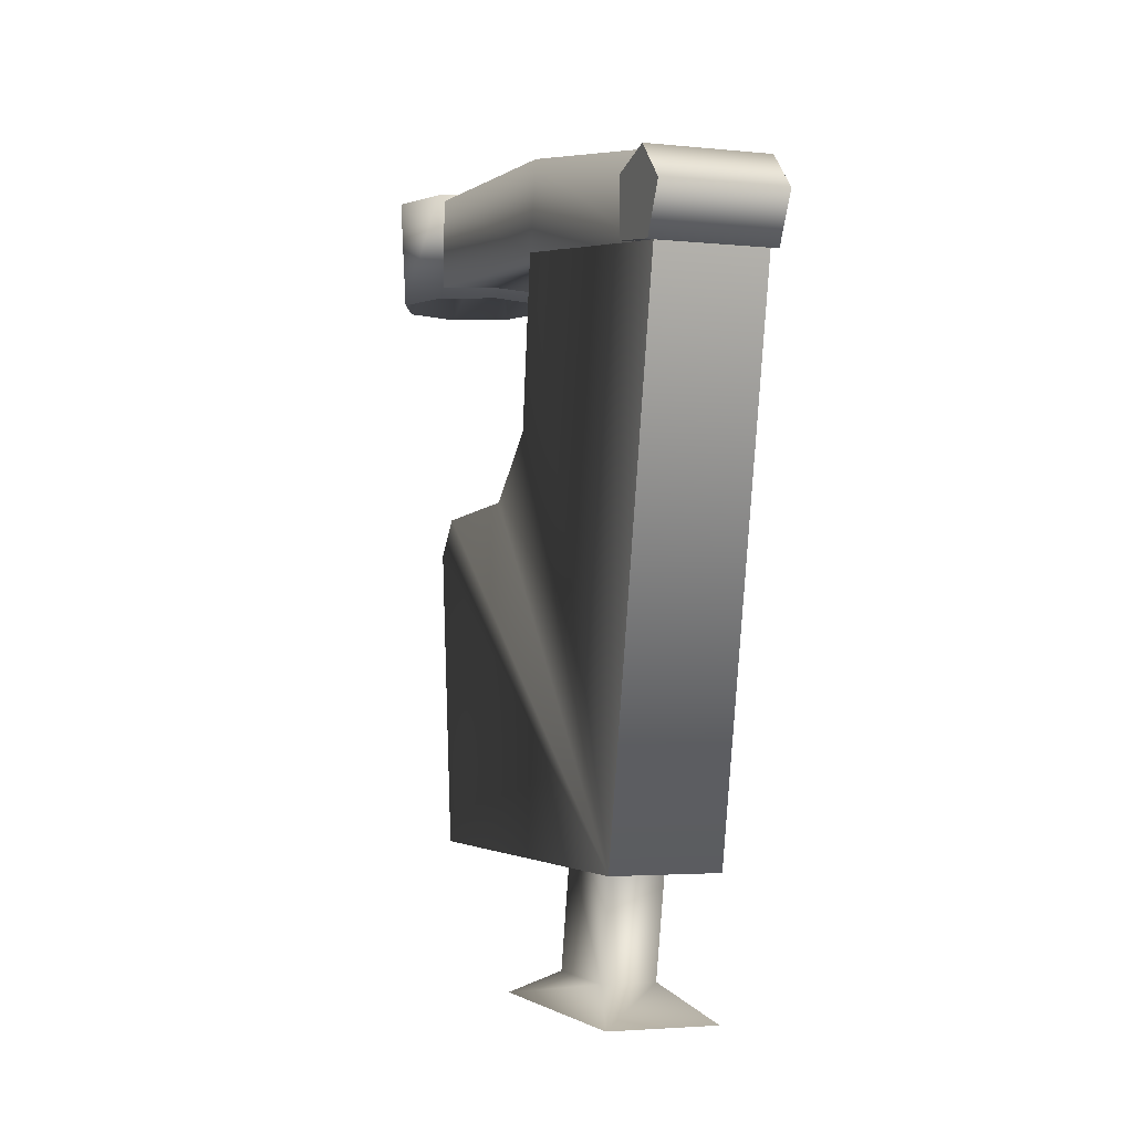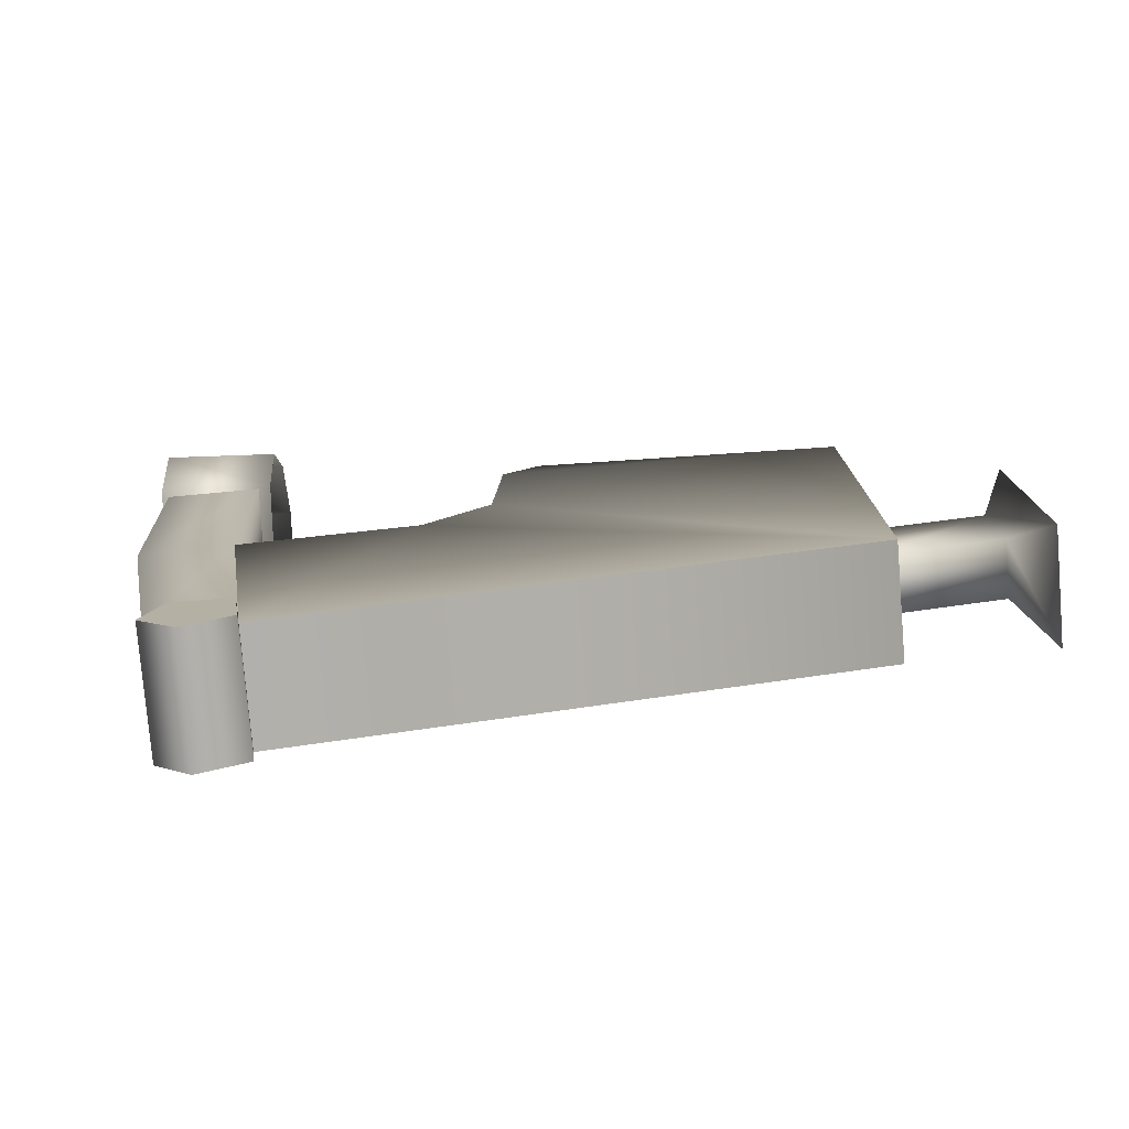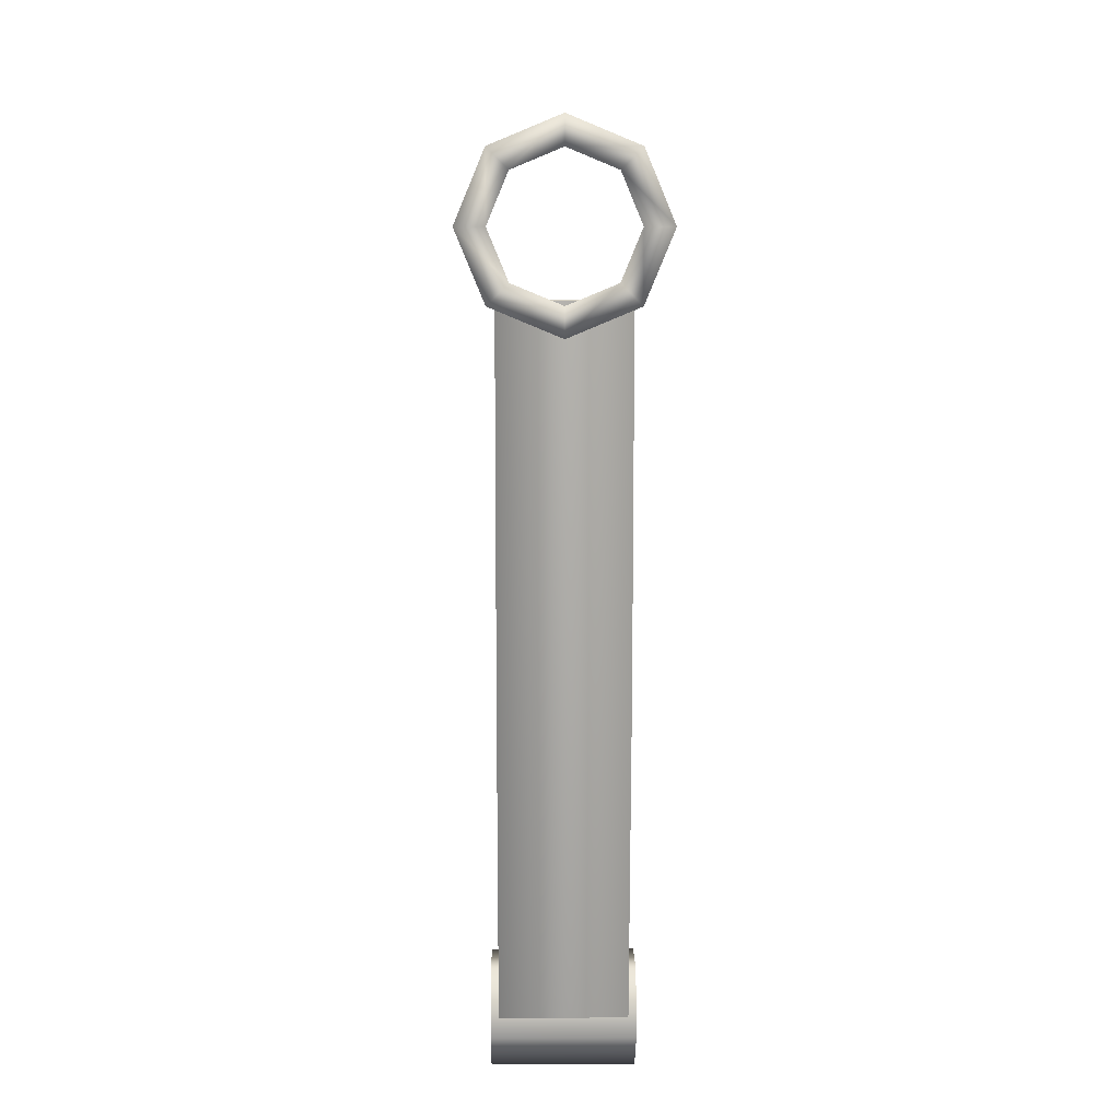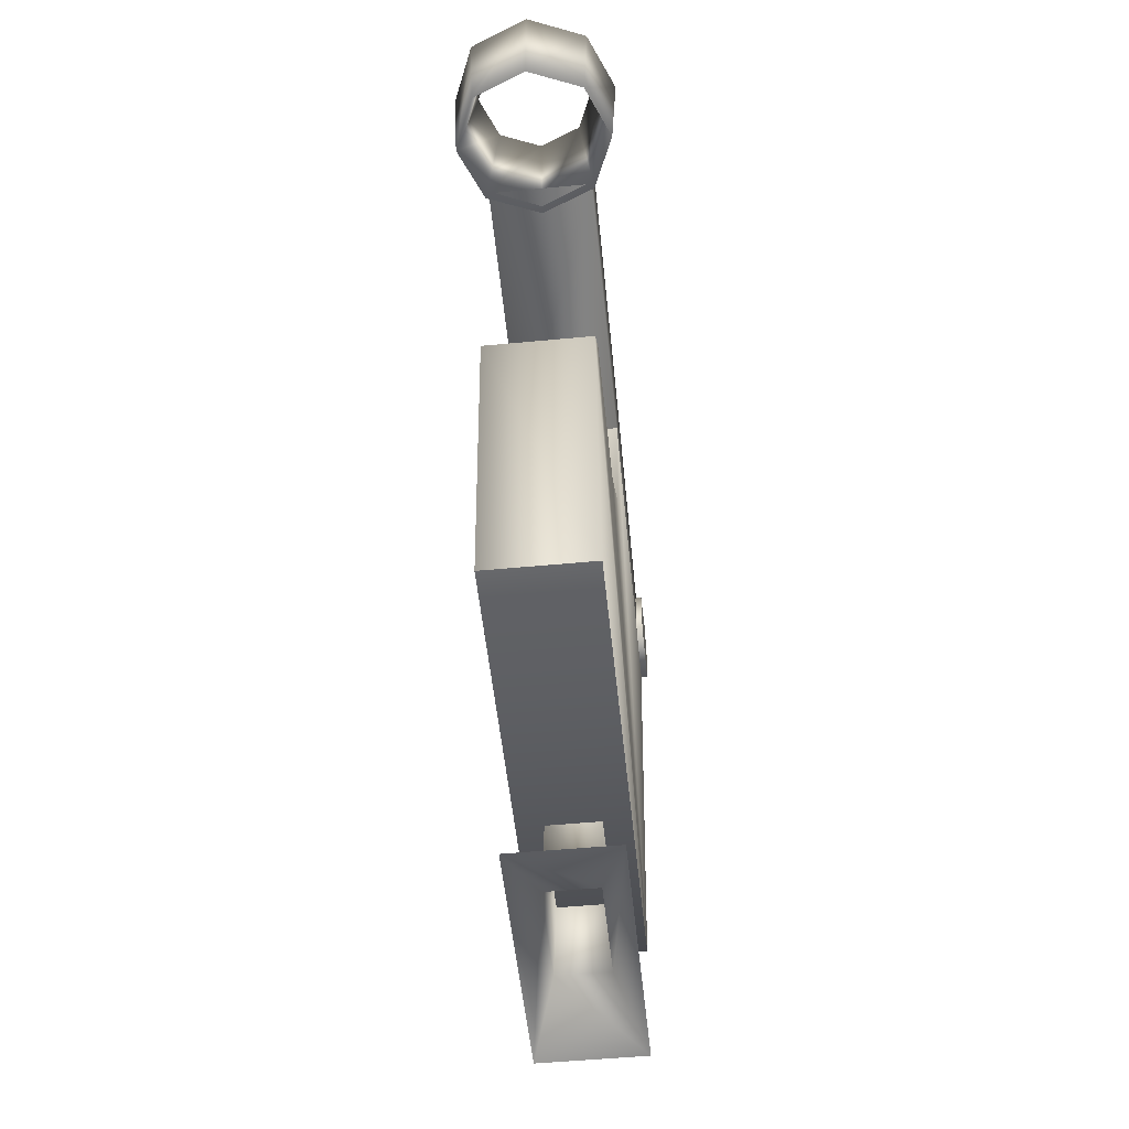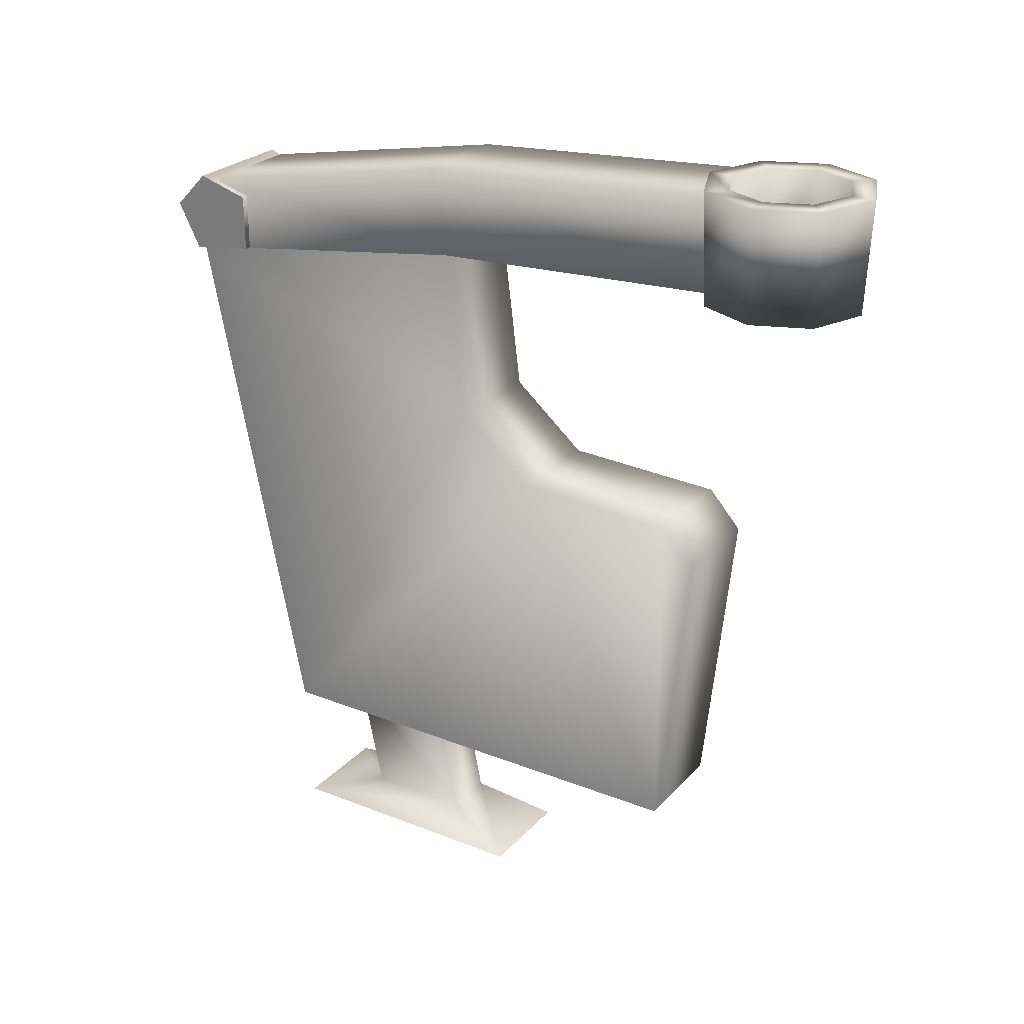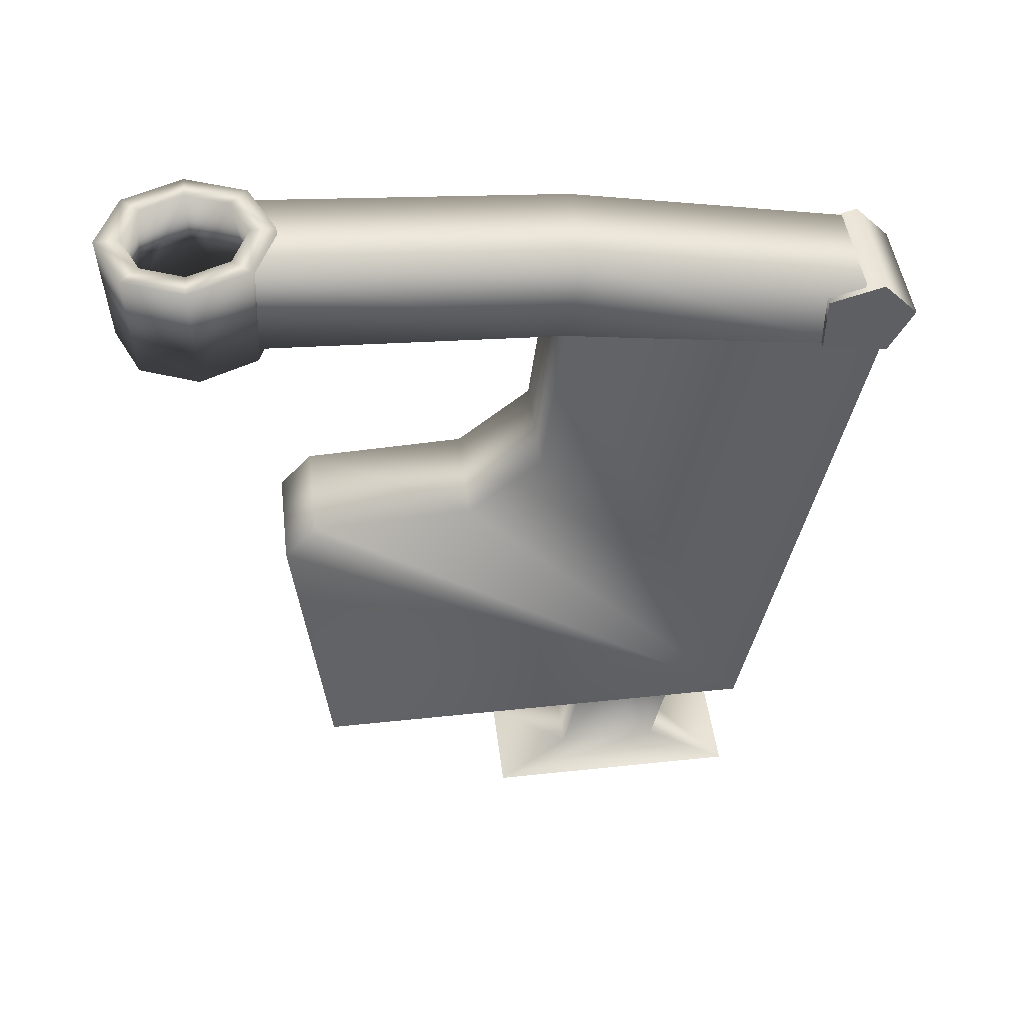
<metadata>
{"format":"obj","ext":"obj","renderer":"f3d","projection":"perspective","resolution":1024,"background":"white","views":[{"elev":-3.0,"azim":160.3,"up":"+Y"},{"elev":-77.8,"azim":-85.2,"up":"+Z"},{"elev":7.1,"azim":179.5,"up":"+Z"},{"elev":-52.6,"azim":5.8,"up":"+Y"},{"elev":25.8,"azim":-57.9,"up":"+Y"},{"elev":46.9,"azim":83.1,"up":"+Y"}]}
</metadata>
<code>
o Side
v -33.5 53.46 -18.74
v -24.5 53.46 -18.74
v -33.5 49.99 -16.95
v -24.5 49.99 -16.95
v -33.5 50.73 -12.05
v -24.5 50.73 -12.05
v -33.5 55 -12.05
v -24.5 55 -12.05
v -33.5 56.18 -16.1
v -24.5 56.18 -16.1
v -33 10 26.59
v -33 50 -16.69
v -25 10 26.59
v -25 50 -16.69
v -33 53.49 7.13
v -25 53.49 7.13
v -33 10 -8.687
v -25 10 -8.687
v -33 32.67 28.93
v -33 35.44 26.43
v -25 35.44 26.43
v -25 32.67 28.93
v -25 40.69 8.738
v -25 35.95 14.36
v -33 35.95 14.36
v -33 40.69 8.738
v -31 11 4.17
v -31 11 -3.83
v -27 11 4.17
v -27 11 -3.83
v -31 2.164 5.99
v -31 2.164 -2.01
v -27 2.164 -2.01
v -27 2.164 5.99
v -33 0 -8.18
v -25 0 -8.18
v -25 0 11.82
v -33 0 11.82
v -33 54.62 29.12
v -33 61.6 28.74
v -33 50.46 -13.51
v -33 56.09 -14.84
v -25 54.62 29.12
v -25 61.6 28.74
v -25 50.46 -13.51
v -25 56.09 -14.84
v -33 53.47 7.062
v -33 60.02 5.894
v -25 53.47 7.062
v -25 60.02 5.894
v -29 53.7 27.46
v -29 62.1 27.05
v -24.5 62.1 28.92
v -23.05 53.7 33.41
v -22.64 62.1 33.41
v -24.79 53.7 37.62
v -24.5 62.1 37.91
v -29 62.1 39.77
v -33.21 53.7 37.62
v -33.5 62.1 37.91
v -35.36 62.1 33.41
v -33.21 53.7 29.21
v -33.5 62.1 28.92
v -29 62.1 28.93
v -24.79 53.7 29.21
v -25.83 62.1 30.24
v -24.52 62.1 33.41
v -25.83 62.1 36.58
v -29 53.7 39.36
v -29 62.1 37.89
v -32.17 62.1 36.58
v -34.95 53.7 33.41
v -33.48 62.1 33.41
v -32.17 62.1 30.24
f 4 6 5 3
f 6 8 7 5
f 8 10 9 7
f 10 2 1 9
f 2 10 8 6 4
f 1 3 5 7 9
f 17 12 14 18
f 18 23 24
f 17 18 13 11
f 18 14 16 23
f 18 24 21 22 13
f 23 16 15 26
f 13 22 19 11
f 26 15 12 17
f 11 19 20 25 17
f 21 20 19 22
f 2 4 3 1
f 25 24 23 26
f 20 21 24 25
f 31 27 28 32
f 32 28 30 33
f 33 30 29 34
f 34 29 27 31
f 33 34 37 36
f 31 32 35 38
f 32 33 36 35
f 34 31 38 37
f 50 48 40 44
f 49 50 44 43
f 47 48 42 41
f 45 46 50 49
f 46 42 48 50
f 39 40 48 47
f 47 49 43 39
f 53 55 54 65
f 55 57 56 54
f 57 58 69 56
f 58 60 59 69
f 60 61 72 59
f 61 63 62 72
f 63 52 51 62
f 51 65 66 64
f 65 54 67 66
f 54 56 68 67
f 56 69 70 68
f 69 59 71 70
f 59 72 73 71
f 72 62 74 73
f 62 51 64 74
f 53 52 64 66
f 55 53 66 67
f 57 55 67 68
f 58 57 68 70
f 60 58 70 71
f 61 60 71 73
f 63 61 73 74
f 52 63 74 64
f 52 53 65 51
f 25 26 17

</code>
